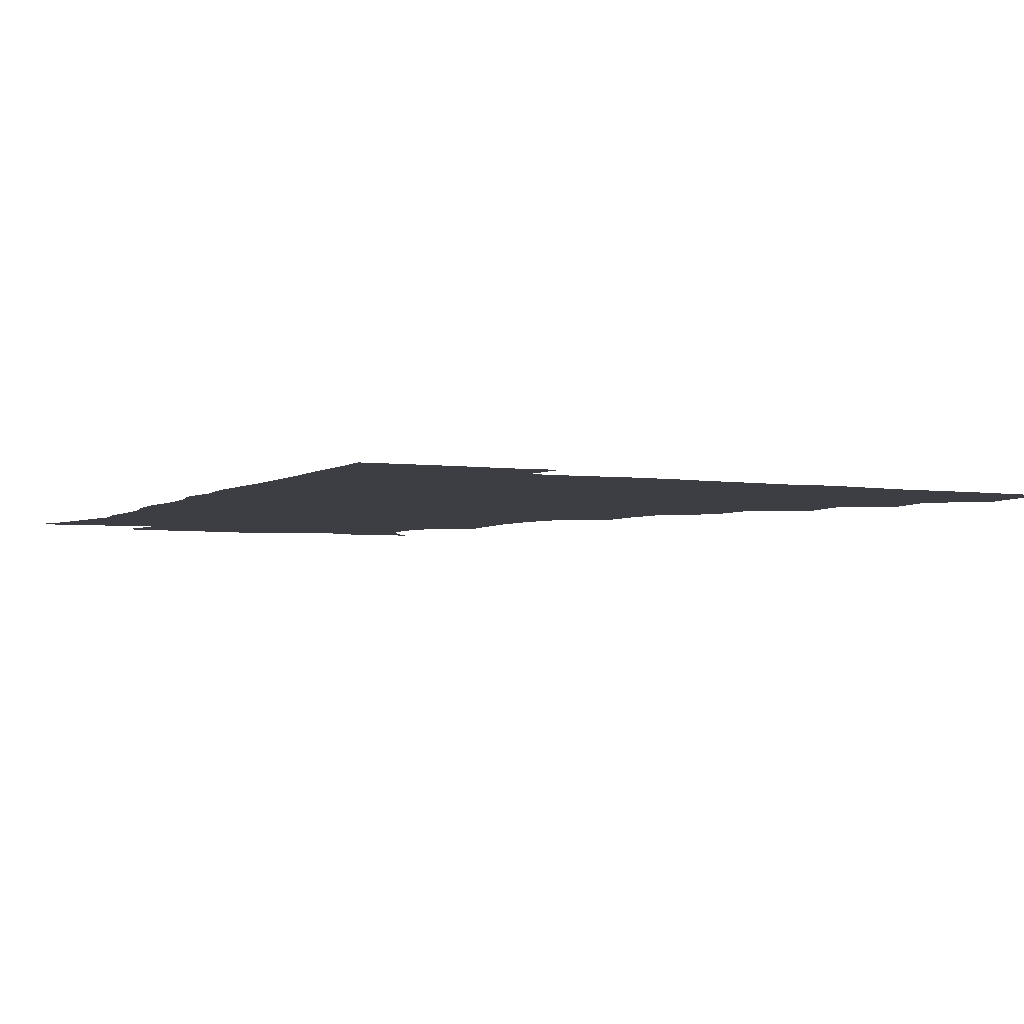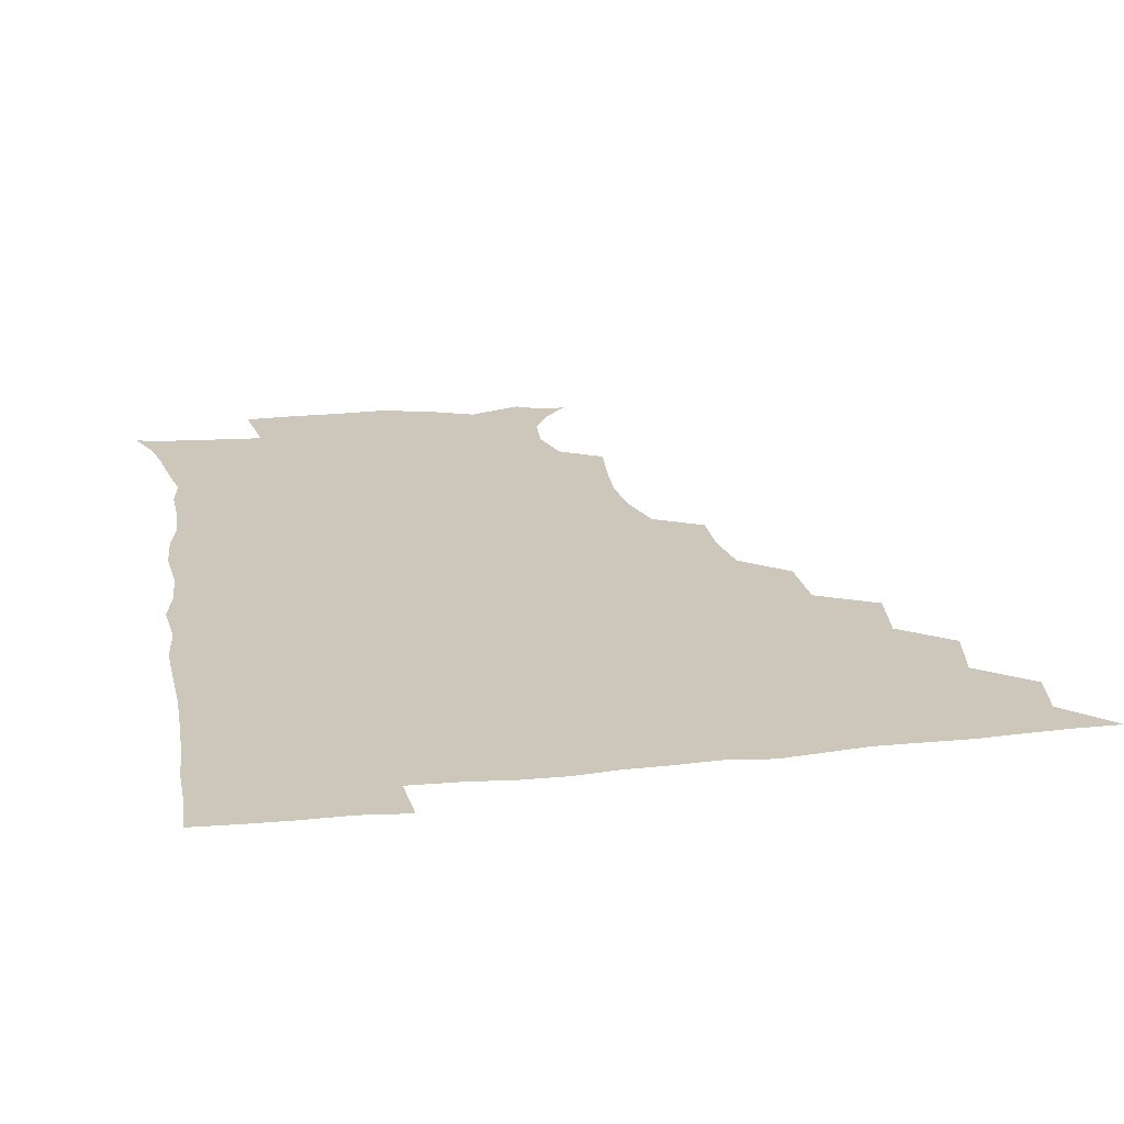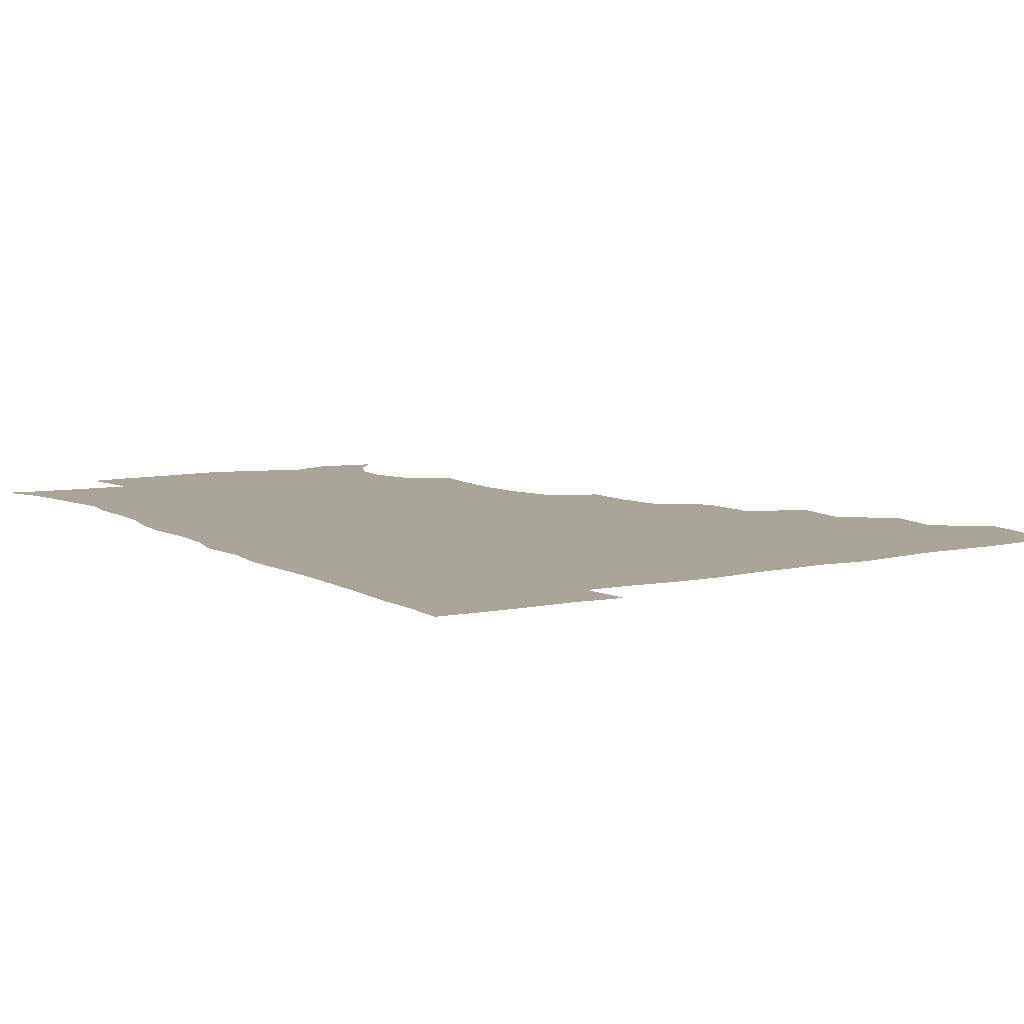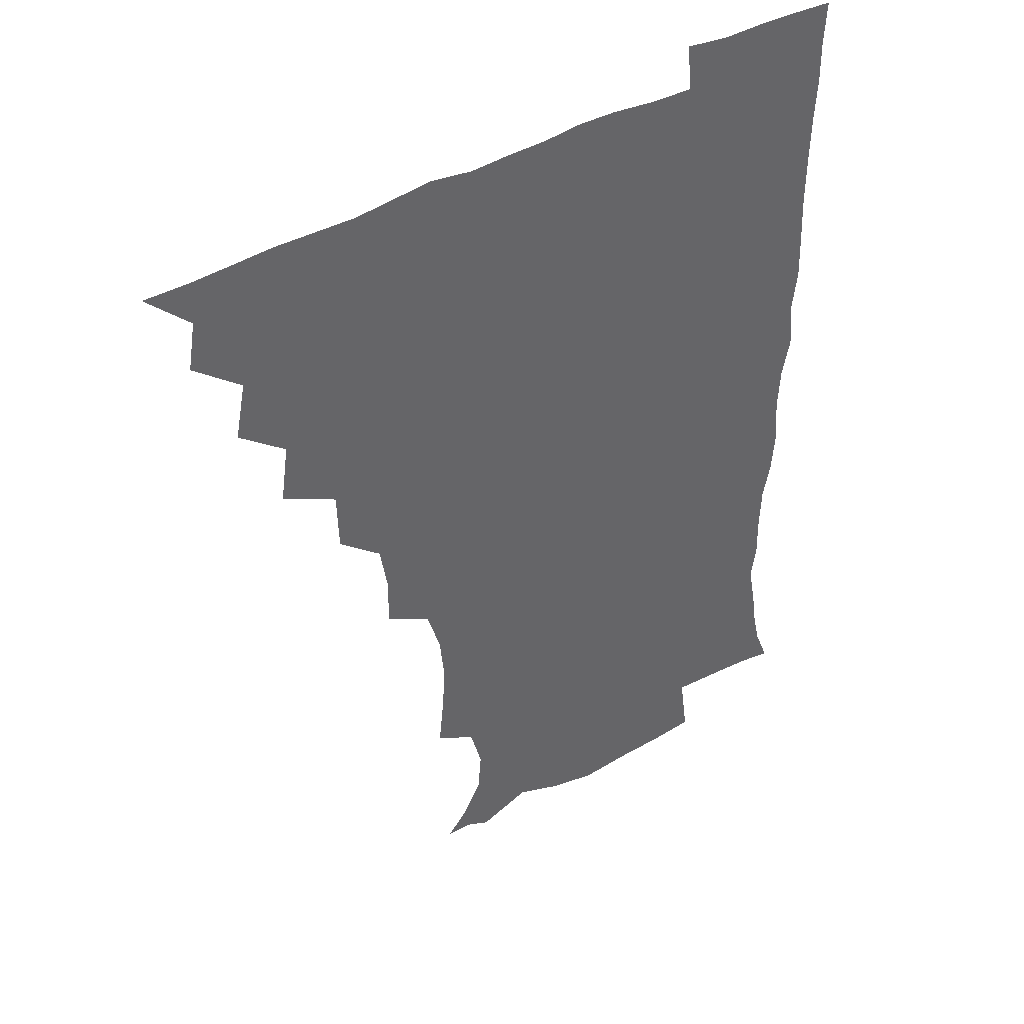
<metadata>
{"format":"obj","ext":"obj","renderer":"f3d","projection":"perspective","resolution":1024,"background":"white","views":[{"elev":-3.7,"azim":153.1,"up":"+Z"},{"elev":21.5,"azim":169.4,"up":"+Z"},{"elev":7.7,"azim":147.4,"up":"+Z"},{"elev":42.0,"azim":-34.6,"up":"+Y"}]}
</metadata>
<code>
v 450.9 495.5 0
v 464 462.9 0
v 466.9 480 0
v 466.9 495.3 0
v 477.9 428.5 0
v 481.8 448.6 0
v 482.2 464.8 0
v 482.4 480.2 0
v 481.8 495.9 0
v 492.4 394.6 0
v 495.2 415.1 0
v 497.3 434 0
v 498.2 450.2 0
v 498.2 465.5 0
v 497.3 480.7 0
v 496.6 496.7 0
v 513.3 362.5 0
v 512.7 383.9 0
v 513.2 403.6 0
v 514.2 421.5 0
v 514.6 437.2 0
v 513.7 451.2 0
v 513 465.8 0
v 512.5 480.6 0
v 511.7 496.3 0
v 531.7 314.9 0
v 531.8 333.1 0
v 529.1 349.5 0
v 530.2 373.5 0
v 529.4 390.3 0
v 528.6 406.1 0
v 528.1 421 0
v 528.5 436.5 0
v 528.4 451.3 0
v 528 465.9 0
v 527.3 480.8 0
v 526.7 496 0
v 552.2 237.1 0
v 554.1 255.6 0
v 555.1 272 0
v 553.4 288.9 0
v 548.5 305.5 0
v 546.8 324.2 0
v 546.1 342.5 0
v 545.4 360.2 0
v 544.1 375.7 0
v 544.5 393.3 0
v 544.3 408.3 0
v 544.4 423.2 0
v 543.8 437.2 0
v 544.3 451.5 0
v 542.8 466.3 0
v 542 481.2 0
v 541.2 497.5 0
v 555.8 176.2 0
v 563.9 185.8 0
v 570.2 197.7 0
v 571.4 212.5 0
v 567 228.4 0
v 566.7 248.5 0
v 566.9 265.2 0
v 566.4 281.7 0
v 564 296.9 0
v 561.4 312.2 0
v 560.7 330.1 0
v 559.9 346.3 0
v 559.8 363.9 0
v 558.9 378.3 0
v 558.5 393.4 0
v 559.1 409.4 0
v 558.9 423.7 0
v 559 438 0
v 558.2 452 0
v 557.3 466.7 0
v 556.6 481.6 0
v 555.4 498.9 0
v 565.4 175.6 0
v 576 189.3 0
v 581.4 206.3 0
v 581.1 222.7 0
v 579.9 239.3 0
v 578.9 253.9 0
v 579 270.4 0
v 578.4 287.9 0
v 577.1 303.5 0
v 575.3 316.9 0
v 574.3 332.8 0
v 574.5 350.3 0
v 573.7 364.8 0
v 573.7 380.9 0
v 573.7 395.6 0
v 573.5 410 0
v 573.6 424.5 0
v 573.3 438 0
v 573 451.9 0
v 572.2 466.5 0
v 571.4 481.7 0
v 571 496.8 0
v 573.7 171.4 0
v 588.2 192.3 0
v 592.7 210.6 0
v 593.1 228.9 0
v 592.3 243.9 0
v 592 260 0
v 592.6 275.5 0
v 591 289.8 0
v 589.7 304.9 0
v 589.4 321.5 0
v 588.9 336.5 0
v 588.4 351.1 0
v 588 365.6 0
v 587.6 379.4 0
v 587.7 394.9 0
v 587.8 409.9 0
v 587.6 423.7 0
v 587.7 438 0
v 587.5 452 0
v 587.1 466.4 0
v 586.5 481 0
v 585.4 497.5 0
v 592.4 178.3 0
v 603 197 0
v 605.8 214.6 0
v 605.6 229.2 0
v 604.9 244.6 0
v 604.4 258.2 0
v 604.7 278.3 0
v 604 293 0
v 603.7 306.8 0
v 602.9 321.5 0
v 602.4 336.5 0
v 602.4 351.7 0
v 602.3 366.7 0
v 602.6 382 0
v 602.1 395.4 0
v 602.4 410.7 0
v 602.2 424 0
v 602.1 437.9 0
v 602.3 452 0
v 601.9 466.4 0
v 600.9 481.8 0
v 599.9 497.7 0
v 609.1 171.4 0
v 616.3 196 0
v 618.3 215 0
v 618.5 232.7 0
v 618.1 244.8 0
v 617.8 260.9 0
v 617.3 279.1 0
v 617.1 292.3 0
v 616.9 308.9 0
v 616.9 323.4 0
v 616.3 337.3 0
v 616.6 351.9 0
v 616.4 367.5 0
v 616.4 382.3 0
v 616.4 395.7 0
v 616.5 410.1 0
v 616.9 424.7 0
v 617 438.3 0
v 617 452.2 0
v 616.8 466.1 0
v 616 480.8 0
v 614 499 0
v 626.9 166.8 0
v 630.3 196.1 0
v 631.2 218.5 0
v 631.4 232.6 0
v 631.4 248.7 0
v 631.9 261.6 0
v 630.5 278.2 0
v 630.5 292.5 0
v 630.2 308 0
v 630.3 323.6 0
v 630.3 335.5 0
v 630.2 353.5 0
v 630.3 367.7 0
v 630.4 381.4 0
v 630.6 396.2 0
v 630.8 410.5 0
v 631 424.6 0
v 631.4 438.7 0
v 631.7 452.3 0
v 631.4 466.4 0
v 630.3 482.3 0
v 628.5 498.7 0
v 645.7 167.6 0
v 645.3 196.9 0
v 644.8 214.6 0
v 644.5 232.7 0
v 644.2 246.9 0
v 644.2 265.8 0
v 644.3 279.1 0
v 644.1 293.2 0
v 643.8 307.7 0
v 643.5 323.8 0
v 644 337.2 0
v 644 352.9 0
v 644.1 367.1 0
v 644.3 381.4 0
v 644.4 396.6 0
v 644.8 410.6 0
v 645.1 425.1 0
v 645.5 438.7 0
v 646 452.6 0
v 645.9 466.8 0
v 645.9 481.4 0
v 644.7 496.9 0
v 663.7 167.5 0
v 660.5 194.3 0
v 658.4 214.2 0
v 657.6 231.7 0
v 657.5 247.2 0
v 657.5 262.3 0
v 657 278.6 0
v 657.3 292.7 0
v 657.3 307.2 0
v 657.1 322.2 0
v 658.4 334.6 0
v 657.4 352.3 0
v 657.8 366.5 0
v 658.3 380.6 0
v 658.9 394.7 0
v 658.7 410.2 0
v 659.3 424.2 0
v 659.9 437.8 0
v 660.3 453.2 0
v 660.6 466.9 0
v 661.1 481 0
v 660.5 496.3 0
v 659.2 513.4 0
v 679.5 168.3 0
v 676.3 192 0
v 673.1 210.8 0
v 671.1 228.8 0
v 670.4 245.1 0
v 669.8 261.9 0
v 669.8 277 0
v 670 292.1 0
v 670.5 306.1 0
v 671 320.1 0
v 671.4 335.1 0
v 671.2 350.4 0
v 671.9 364.5 0
v 672.6 378.6 0
v 672.4 394.7 0
v 672.9 409 0
v 673 424.2 0
v 673.9 438 0
v 674.2 453 0
v 675 466.8 0
v 675.6 481 0
v 676 495.1 0
v 675 511.5 0
v 694.6 190.4 0
v 687.8 209.1 0
v 684.4 226.8 0
v 683.4 242.3 0
v 683.2 257.3 0
v 682.9 273.2 0
v 683 288.6 0
v 683.7 303.1 0
v 684.5 317.5 0
v 684.9 332.4 0
v 685.4 347 0
v 685.8 362.1 0
v 685.9 377.7 0
v 685.7 393.5 0
v 686.7 407.7 0
v 687.4 422.3 0
v 688.1 436.8 0
v 688.1 452.7 0
v 689.3 466.5 0
v 689.9 480.7 0
v 690.4 494.9 0
v 689.9 511.6 0
v 709.8 188.9 0
v 702.4 206 0
v 698.8 221.7 0
v 696.9 237 0
v 696.3 251.4 0
v 695.7 267.9 0
v 696.7 282 0
v 696.6 298.3 0
v 698.4 312.1 0
v 698.8 327.3 0
v 698.2 343.9 0
v 699.9 357.8 0
v 700.5 373.3 0
v 701.5 387.9 0
v 700.9 404.7 0
v 701.3 420 0
v 701.9 435.4 0
v 703 450.3 0
v 703.2 466.1 0
v 704.5 480.2 0
v 704.6 494.6 0
v 705 511.1 0
v 723 186.3 0
v 717.6 199.7 0
v 714.9 212.2 0
v 713 225.5 0
v 710 242 0
v 712 254.3 0
v 711.7 270.1 0
v 712.4 285.7 0
v 715.3 299.3 0
v 716.5 314.2 0
v 715.2 332.1 0
v 716.1 347.8 0
v 719.2 361.8 0
v 717.8 379.5 0
v 719.7 394.4 0
v 719.2 411.2 0
v 718.5 428.7 0
v 718.7 446 0
v 719.1 463 0
v 720.1 479 0
v 719.9 494.8 0
v 720.9 510.1 0
f 3 4 1
f 6 7 2
f 2 7 3
f 7 8 3
f 3 8 4
f 8 9 4
f 11 12 5
f 5 12 6
f 12 13 6
f 6 13 7
f 13 14 7
f 7 14 8
f 14 15 8
f 8 15 9
f 15 16 9
f 18 19 10
f 10 19 11
f 19 20 11
f 11 20 12
f 20 21 12
f 12 21 13
f 21 22 13
f 13 22 14
f 22 23 14
f 14 23 15
f 23 24 15
f 15 24 16
f 24 25 16
f 28 29 17
f 17 29 18
f 29 30 18
f 18 30 19
f 30 31 19
f 19 31 20
f 31 32 20
f 20 32 21
f 32 33 21
f 21 33 22
f 33 34 22
f 22 34 23
f 34 35 23
f 23 35 24
f 35 36 24
f 24 36 25
f 36 37 25
f 42 43 26
f 26 43 27
f 43 44 27
f 27 44 28
f 44 45 28
f 28 45 29
f 45 46 29
f 29 46 30
f 46 47 30
f 30 47 31
f 47 48 31
f 31 48 32
f 48 49 32
f 32 49 33
f 49 50 33
f 33 50 34
f 50 51 34
f 34 51 35
f 51 52 35
f 35 52 36
f 52 53 36
f 36 53 37
f 53 54 37
f 59 60 38
f 38 60 39
f 60 61 39
f 39 61 40
f 61 62 40
f 40 62 41
f 62 63 41
f 41 63 42
f 63 64 42
f 42 64 43
f 64 65 43
f 43 65 44
f 65 66 44
f 44 66 45
f 66 67 45
f 45 67 46
f 67 68 46
f 46 68 47
f 68 69 47
f 47 69 48
f 69 70 48
f 48 70 49
f 70 71 49
f 49 71 50
f 71 72 50
f 50 72 51
f 72 73 51
f 51 73 52
f 73 74 52
f 52 74 53
f 74 75 53
f 53 75 54
f 75 76 54
f 55 77 56
f 77 78 56
f 56 78 57
f 78 79 57
f 57 79 58
f 79 80 58
f 58 80 59
f 80 81 59
f 59 81 60
f 81 82 60
f 60 82 61
f 82 83 61
f 61 83 62
f 83 84 62
f 62 84 63
f 84 85 63
f 63 85 64
f 85 86 64
f 64 86 65
f 86 87 65
f 65 87 66
f 87 88 66
f 66 88 67
f 88 89 67
f 67 89 68
f 89 90 68
f 68 90 69
f 90 91 69
f 69 91 70
f 91 92 70
f 70 92 71
f 92 93 71
f 71 93 72
f 93 94 72
f 72 94 73
f 94 95 73
f 73 95 74
f 95 96 74
f 74 96 75
f 96 97 75
f 75 97 76
f 97 98 76
f 77 99 78
f 99 100 78
f 78 100 79
f 100 101 79
f 79 101 80
f 101 102 80
f 80 102 81
f 102 103 81
f 81 103 82
f 103 104 82
f 82 104 83
f 104 105 83
f 83 105 84
f 105 106 84
f 84 106 85
f 106 107 85
f 85 107 86
f 107 108 86
f 86 108 87
f 108 109 87
f 87 109 88
f 109 110 88
f 88 110 89
f 110 111 89
f 89 111 90
f 111 112 90
f 90 112 91
f 112 113 91
f 91 113 92
f 113 114 92
f 92 114 93
f 114 115 93
f 93 115 94
f 115 116 94
f 94 116 95
f 116 117 95
f 95 117 96
f 117 118 96
f 96 118 97
f 118 119 97
f 97 119 98
f 119 120 98
f 99 121 100
f 121 122 100
f 100 122 101
f 122 123 101
f 101 123 102
f 123 124 102
f 102 124 103
f 124 125 103
f 103 125 104
f 125 126 104
f 104 126 105
f 126 127 105
f 105 127 106
f 127 128 106
f 106 128 107
f 128 129 107
f 107 129 108
f 129 130 108
f 108 130 109
f 130 131 109
f 109 131 110
f 131 132 110
f 110 132 111
f 132 133 111
f 111 133 112
f 133 134 112
f 112 134 113
f 134 135 113
f 113 135 114
f 135 136 114
f 114 136 115
f 136 137 115
f 115 137 116
f 137 138 116
f 116 138 117
f 138 139 117
f 117 139 118
f 139 140 118
f 118 140 119
f 140 141 119
f 119 141 120
f 141 142 120
f 121 143 122
f 143 144 122
f 122 144 123
f 144 145 123
f 123 145 124
f 145 146 124
f 124 146 125
f 146 147 125
f 125 147 126
f 147 148 126
f 126 148 127
f 148 149 127
f 127 149 128
f 149 150 128
f 128 150 129
f 150 151 129
f 129 151 130
f 151 152 130
f 130 152 131
f 152 153 131
f 131 153 132
f 153 154 132
f 132 154 133
f 154 155 133
f 133 155 134
f 155 156 134
f 134 156 135
f 156 157 135
f 135 157 136
f 157 158 136
f 136 158 137
f 158 159 137
f 137 159 138
f 159 160 138
f 138 160 139
f 160 161 139
f 139 161 140
f 161 162 140
f 140 162 141
f 162 163 141
f 141 163 142
f 163 164 142
f 143 165 144
f 165 166 144
f 144 166 145
f 166 167 145
f 145 167 146
f 167 168 146
f 146 168 147
f 168 169 147
f 147 169 148
f 169 170 148
f 148 170 149
f 170 171 149
f 149 171 150
f 171 172 150
f 150 172 151
f 172 173 151
f 151 173 152
f 173 174 152
f 152 174 153
f 174 175 153
f 153 175 154
f 175 176 154
f 154 176 155
f 176 177 155
f 155 177 156
f 177 178 156
f 156 178 157
f 178 179 157
f 157 179 158
f 179 180 158
f 158 180 159
f 180 181 159
f 159 181 160
f 181 182 160
f 160 182 161
f 182 183 161
f 161 183 162
f 183 184 162
f 162 184 163
f 184 185 163
f 163 185 164
f 185 186 164
f 165 187 166
f 187 188 166
f 166 188 167
f 188 189 167
f 167 189 168
f 189 190 168
f 168 190 169
f 190 191 169
f 169 191 170
f 191 192 170
f 170 192 171
f 192 193 171
f 171 193 172
f 193 194 172
f 172 194 173
f 194 195 173
f 173 195 174
f 195 196 174
f 174 196 175
f 196 197 175
f 175 197 176
f 197 198 176
f 176 198 177
f 198 199 177
f 177 199 178
f 199 200 178
f 178 200 179
f 200 201 179
f 179 201 180
f 201 202 180
f 180 202 181
f 202 203 181
f 181 203 182
f 203 204 182
f 182 204 183
f 204 205 183
f 183 205 184
f 205 206 184
f 184 206 185
f 206 207 185
f 185 207 186
f 207 208 186
f 187 209 188
f 209 210 188
f 188 210 189
f 210 211 189
f 189 211 190
f 211 212 190
f 190 212 191
f 212 213 191
f 191 213 192
f 213 214 192
f 192 214 193
f 214 215 193
f 193 215 194
f 215 216 194
f 194 216 195
f 216 217 195
f 195 217 196
f 217 218 196
f 196 218 197
f 218 219 197
f 197 219 198
f 219 220 198
f 198 220 199
f 220 221 199
f 199 221 200
f 221 222 200
f 200 222 201
f 222 223 201
f 201 223 202
f 223 224 202
f 202 224 203
f 224 225 203
f 203 225 204
f 225 226 204
f 204 226 205
f 226 227 205
f 205 227 206
f 227 228 206
f 206 228 207
f 228 229 207
f 207 229 208
f 229 230 208
f 209 232 210
f 232 233 210
f 210 233 211
f 233 234 211
f 211 234 212
f 234 235 212
f 212 235 213
f 235 236 213
f 213 236 214
f 236 237 214
f 214 237 215
f 237 238 215
f 215 238 216
f 238 239 216
f 216 239 217
f 239 240 217
f 217 240 218
f 240 241 218
f 218 241 219
f 241 242 219
f 219 242 220
f 242 243 220
f 220 243 221
f 243 244 221
f 221 244 222
f 244 245 222
f 222 245 223
f 245 246 223
f 223 246 224
f 246 247 224
f 224 247 225
f 247 248 225
f 225 248 226
f 248 249 226
f 226 249 227
f 249 250 227
f 227 250 228
f 250 251 228
f 228 251 229
f 251 252 229
f 229 252 230
f 252 253 230
f 230 253 231
f 253 254 231
f 233 255 234
f 255 256 234
f 234 256 235
f 256 257 235
f 235 257 236
f 257 258 236
f 236 258 237
f 258 259 237
f 237 259 238
f 259 260 238
f 238 260 239
f 260 261 239
f 239 261 240
f 261 262 240
f 240 262 241
f 262 263 241
f 241 263 242
f 263 264 242
f 242 264 243
f 264 265 243
f 243 265 244
f 265 266 244
f 244 266 245
f 266 267 245
f 245 267 246
f 267 268 246
f 246 268 247
f 268 269 247
f 247 269 248
f 269 270 248
f 248 270 249
f 270 271 249
f 249 271 250
f 271 272 250
f 250 272 251
f 272 273 251
f 251 273 252
f 273 274 252
f 252 274 253
f 274 275 253
f 253 275 254
f 275 276 254
f 255 277 256
f 277 278 256
f 256 278 257
f 278 279 257
f 257 279 258
f 279 280 258
f 258 280 259
f 280 281 259
f 259 281 260
f 281 282 260
f 260 282 261
f 282 283 261
f 261 283 262
f 283 284 262
f 262 284 263
f 284 285 263
f 263 285 264
f 285 286 264
f 264 286 265
f 286 287 265
f 265 287 266
f 287 288 266
f 266 288 267
f 288 289 267
f 267 289 268
f 289 290 268
f 268 290 269
f 290 291 269
f 269 291 270
f 291 292 270
f 270 292 271
f 292 293 271
f 271 293 272
f 293 294 272
f 272 294 273
f 294 295 273
f 273 295 274
f 295 296 274
f 274 296 275
f 296 297 275
f 275 297 276
f 297 298 276
f 277 299 278
f 299 300 278
f 278 300 279
f 300 301 279
f 279 301 280
f 301 302 280
f 280 302 281
f 302 303 281
f 281 303 282
f 303 304 282
f 282 304 283
f 304 305 283
f 283 305 284
f 305 306 284
f 284 306 285
f 306 307 285
f 285 307 286
f 307 308 286
f 286 308 287
f 308 309 287
f 287 309 288
f 309 310 288
f 288 310 289
f 310 311 289
f 289 311 290
f 311 312 290
f 290 312 291
f 312 313 291
f 291 313 292
f 313 314 292
f 292 314 293
f 314 315 293
f 293 315 294
f 315 316 294
f 294 316 295
f 316 317 295
f 295 317 296
f 317 318 296
f 296 318 297
f 318 319 297
f 297 319 298
f 319 320 298

</code>
